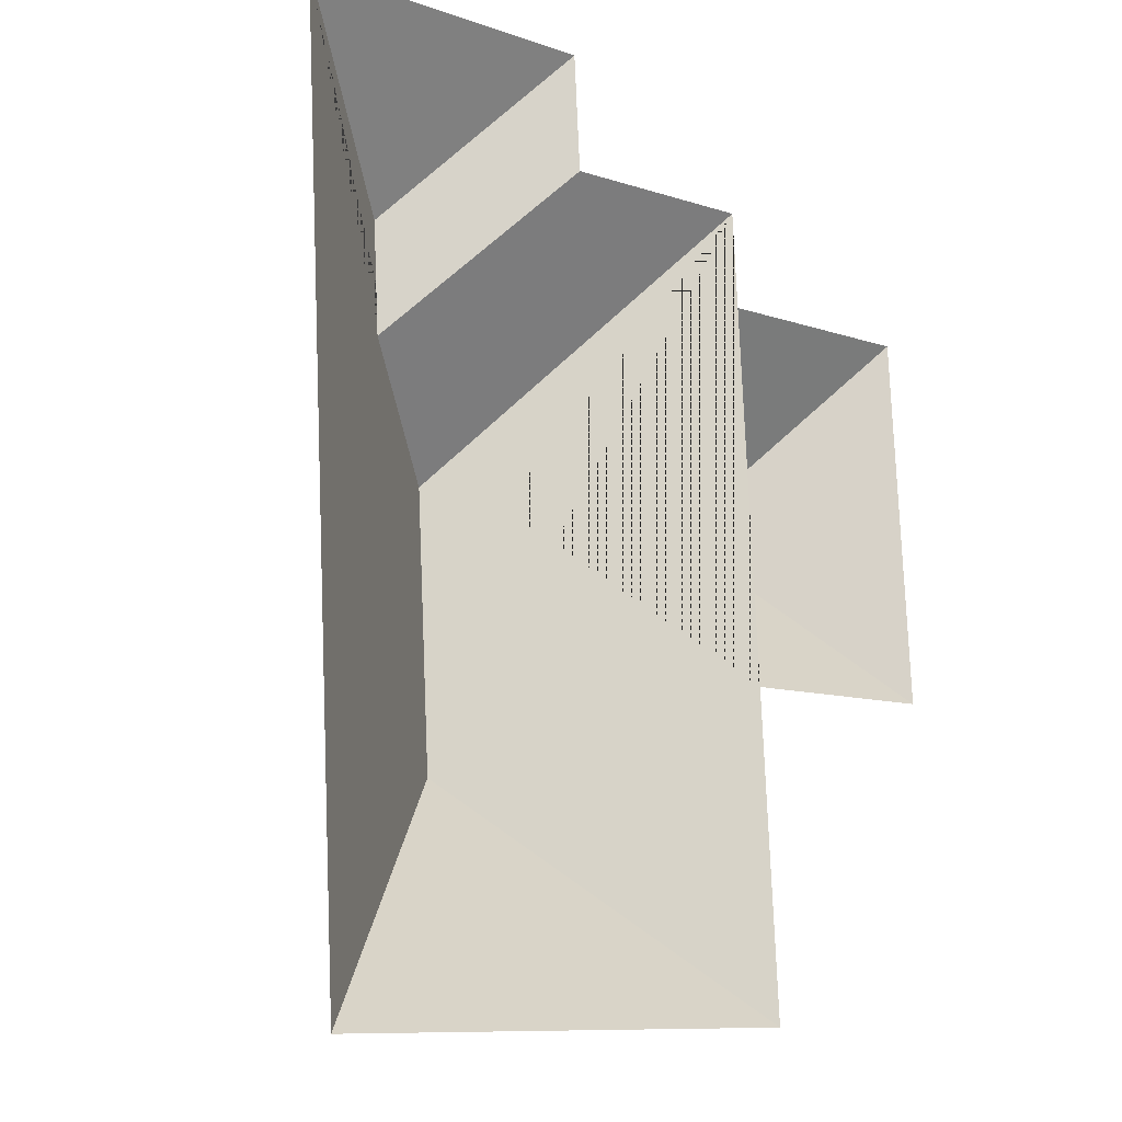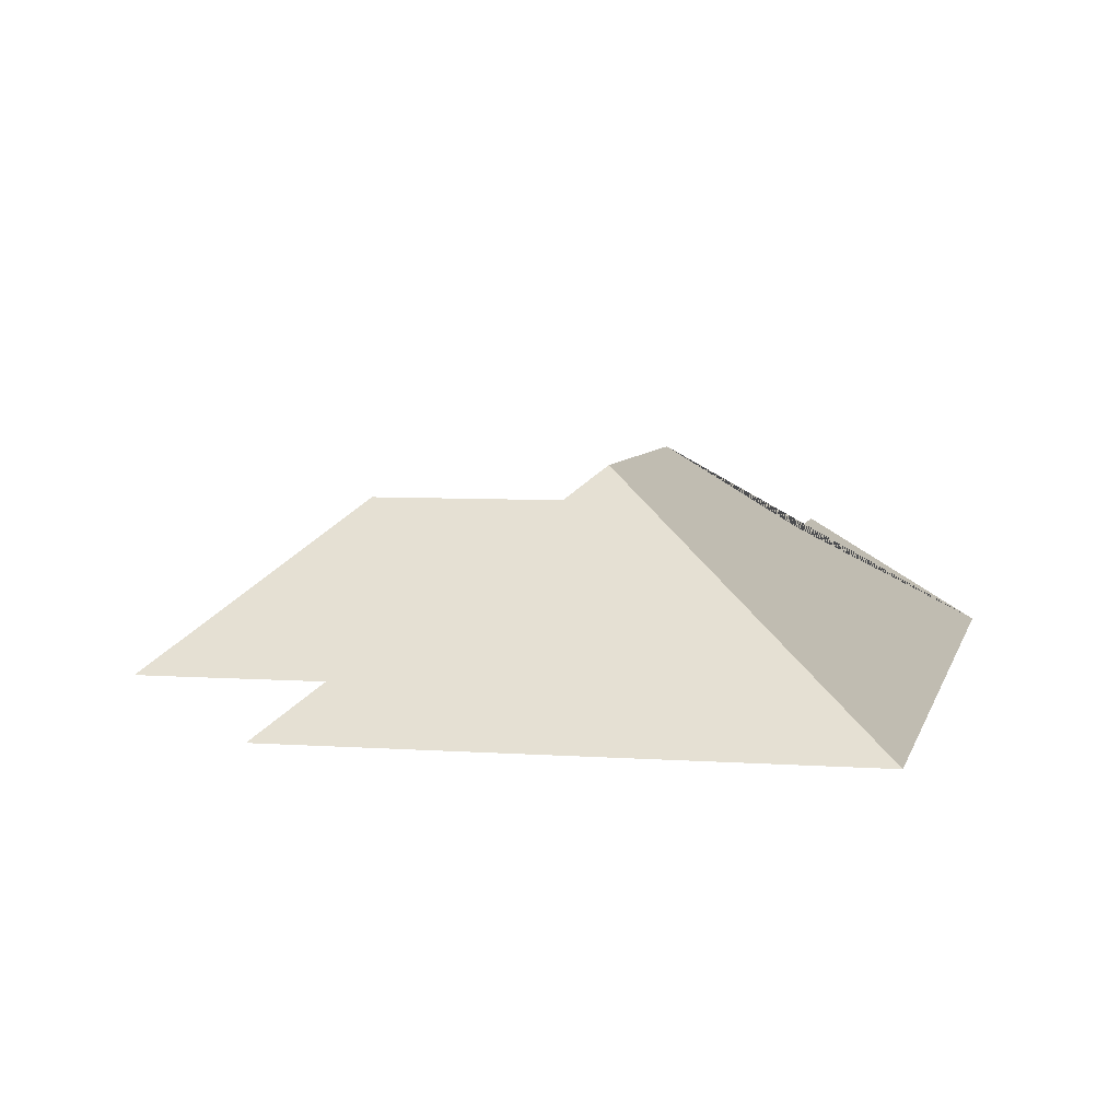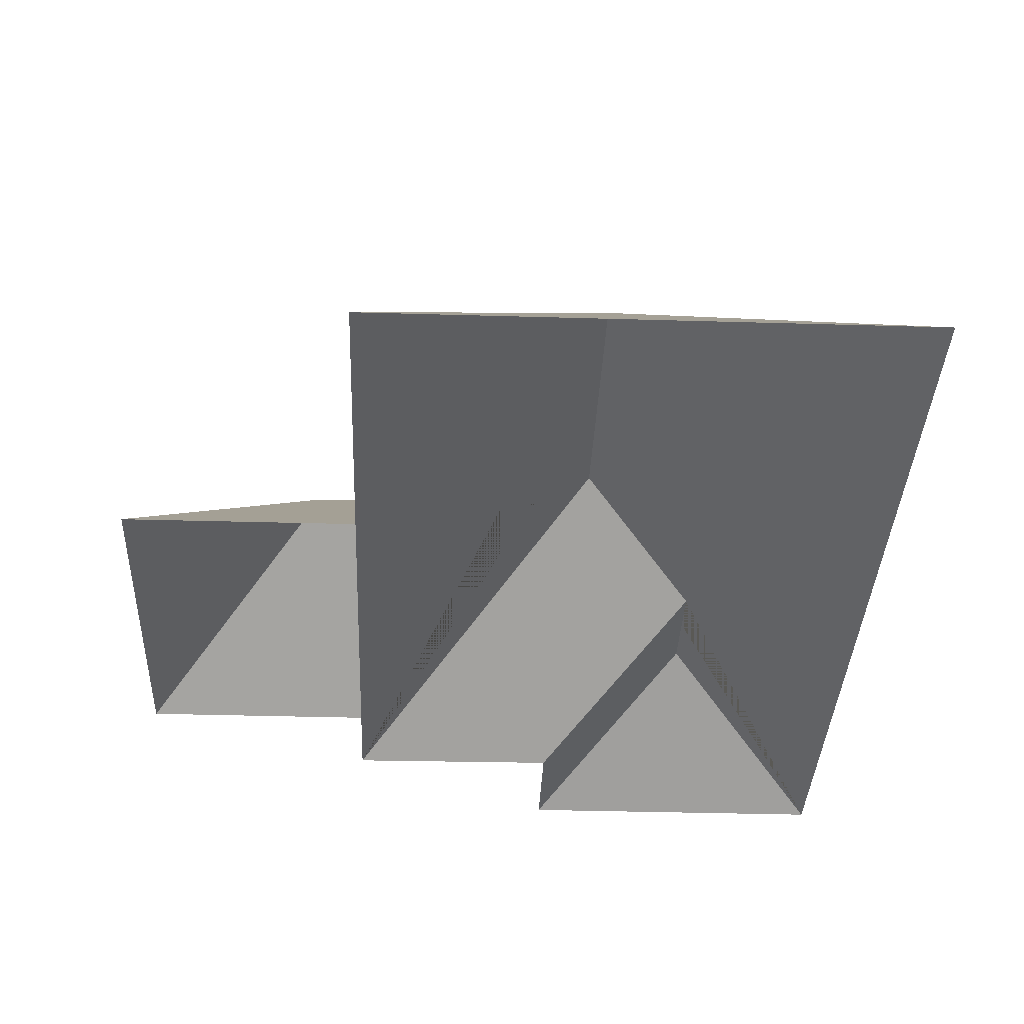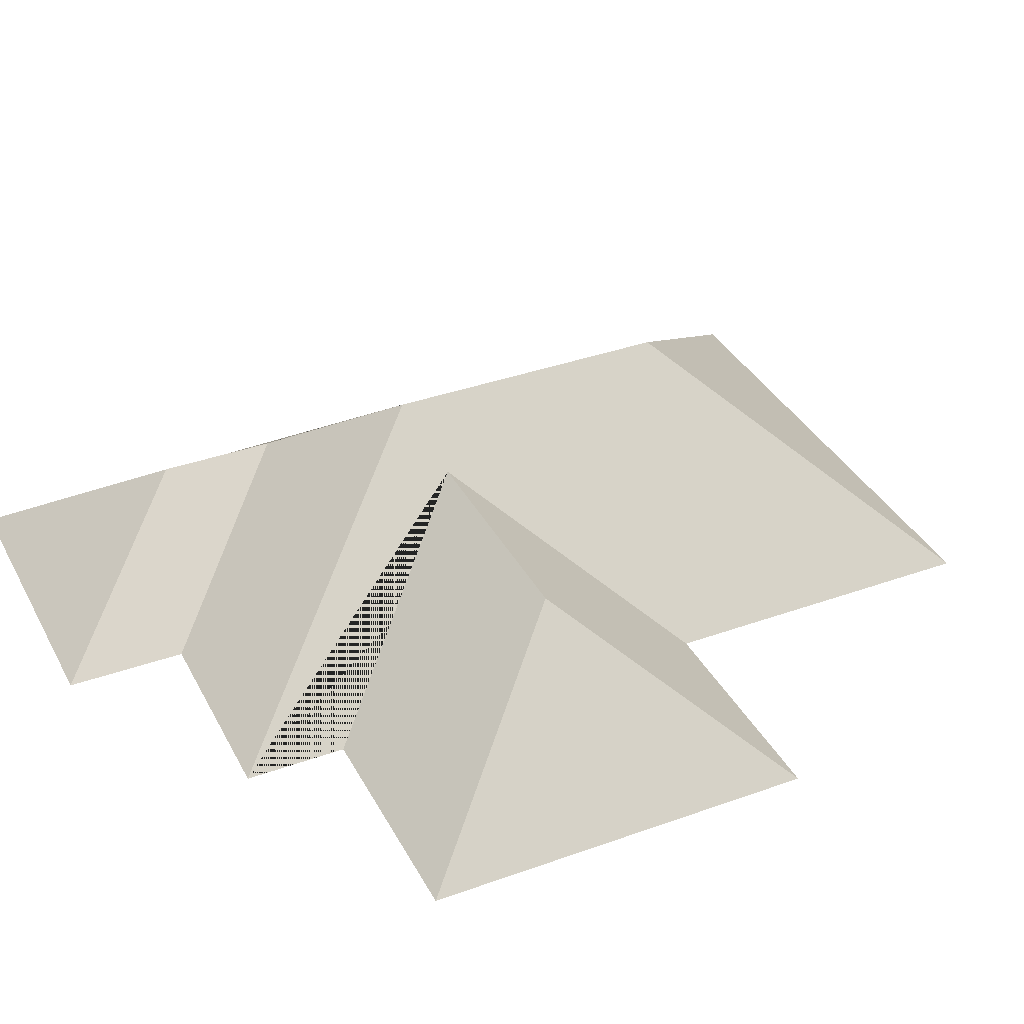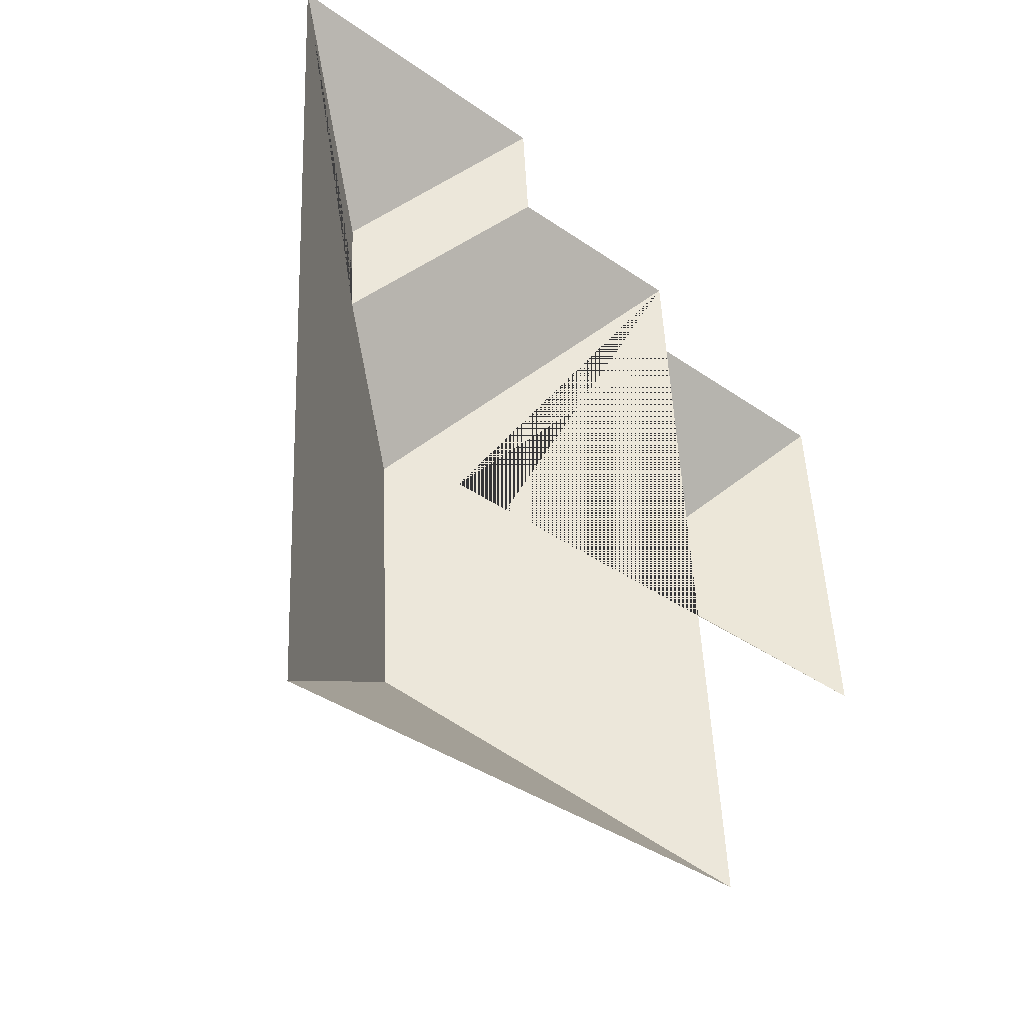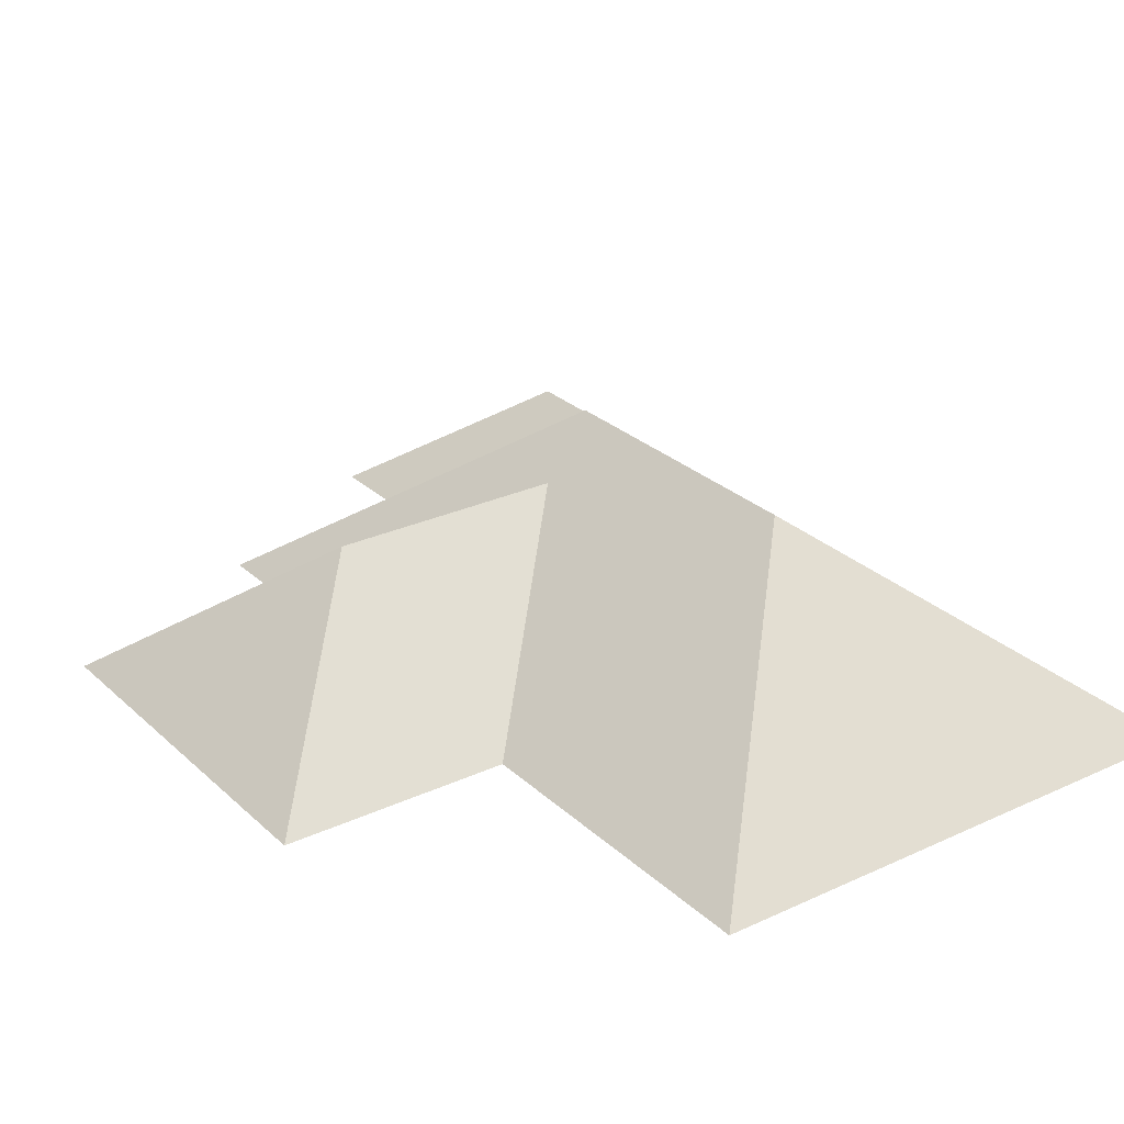
<metadata>
{"format":"obj","ext":"obj","renderer":"f3d","projection":"perspective","resolution":1024,"background":"white","views":[{"elev":-14.5,"azim":-41.7,"up":"+Z"},{"elev":5.9,"azim":-170.6,"up":"+Y"},{"elev":-34.4,"azim":174.6,"up":"+Y"},{"elev":36.2,"azim":61.7,"up":"+Y"},{"elev":-42.7,"azim":-41.7,"up":"+Z"},{"elev":27.2,"azim":141.1,"up":"+Y"}]}
</metadata>
<code>
o CG10_500_040072_0043_roof
v 29.72 75 -327.3
v 196.7 75 -318.2
v 203.3 75 -317.8
v 117.2 145 -240
v 197.5 75 -210.2
v 272.8 75 -206
v 132.8 127.5 -151.4
v 210 127.4 -147.1
v 112 145 -144.8
v 71.65 115.8 -109.8
v 265.8 75 -78.52
v 190.5 75 -82.62
v 69.53 115.8 -71.93
v 188.7 75 -49.55
v 119.7 75 -54.03
v 117.5 75 -14.78
v 12.98 75 -20.47
v 29.72 0 -327.3
v 196.7 0 -318.2
v 203.3 0 -317.8
v 197.5 0 -210.2
v 272.8 0 -206
v 265.8 0 -78.52
v 190.5 0 -82.62
v 188.7 0 -49.55
v 119.7 0 -54.03
v 117.5 0 -14.78
v 12.98 0 -20.47
f 13 10 15 16
f 15 14 9 10
f 12 11 8 7
f 8 6 5 7
f 8 11 6
f 17 13 10 9 4 1
f 17 16 13
f 14 12 7 5 3 4 9
f 4 1 2 3

</code>
